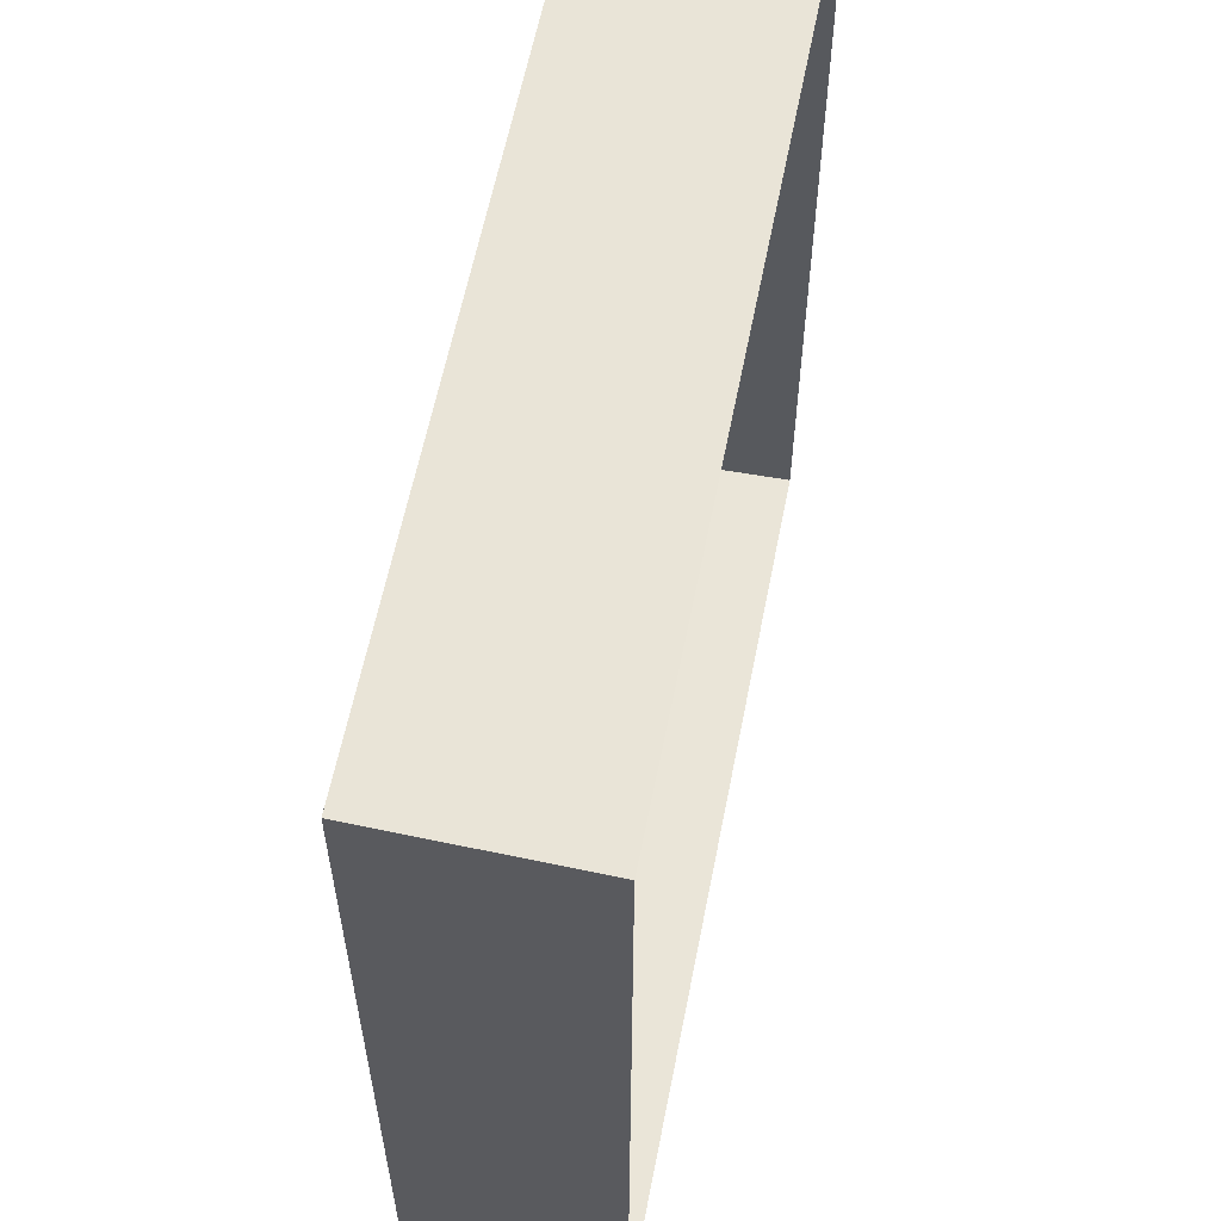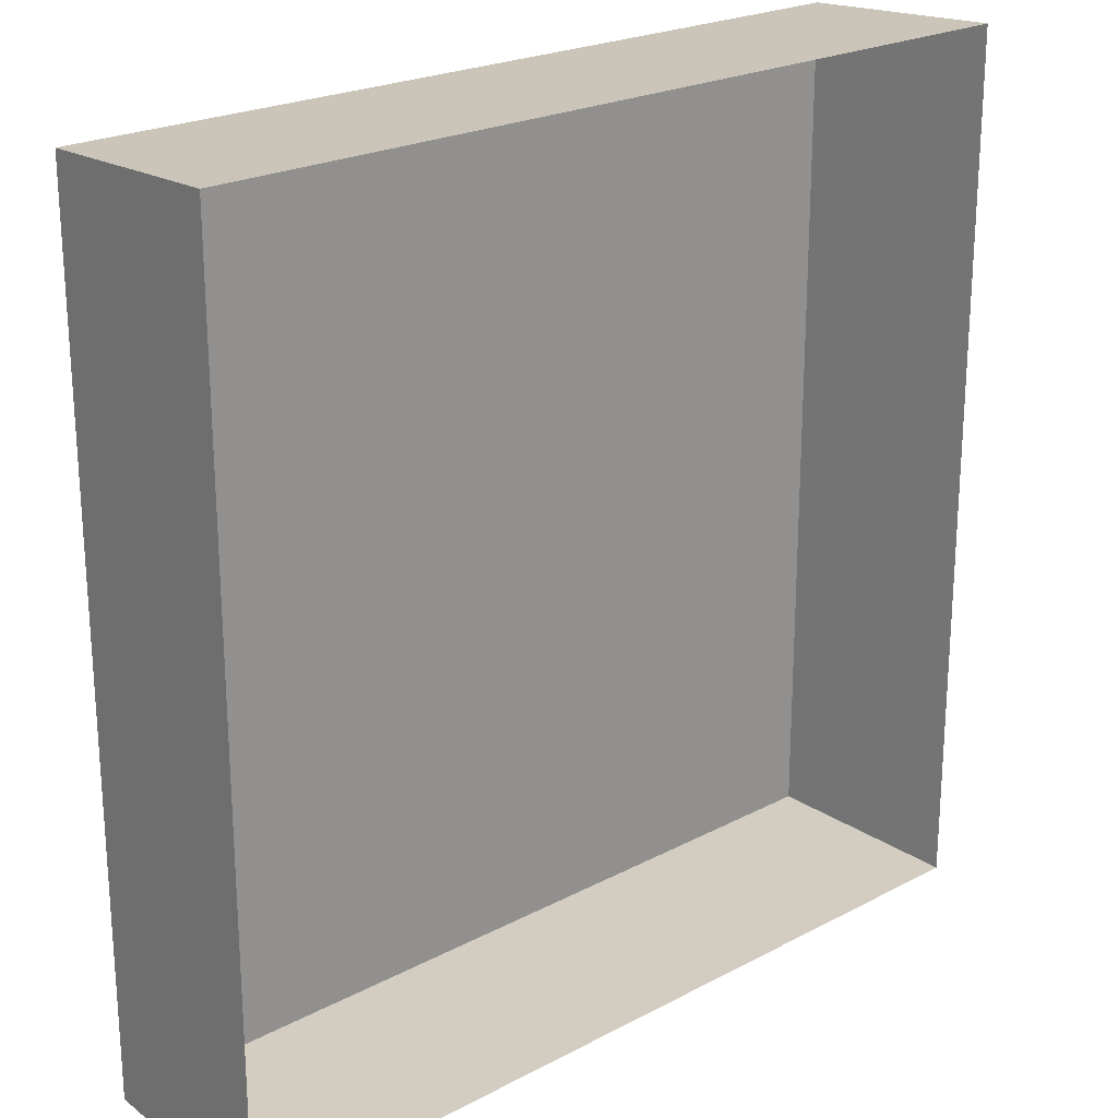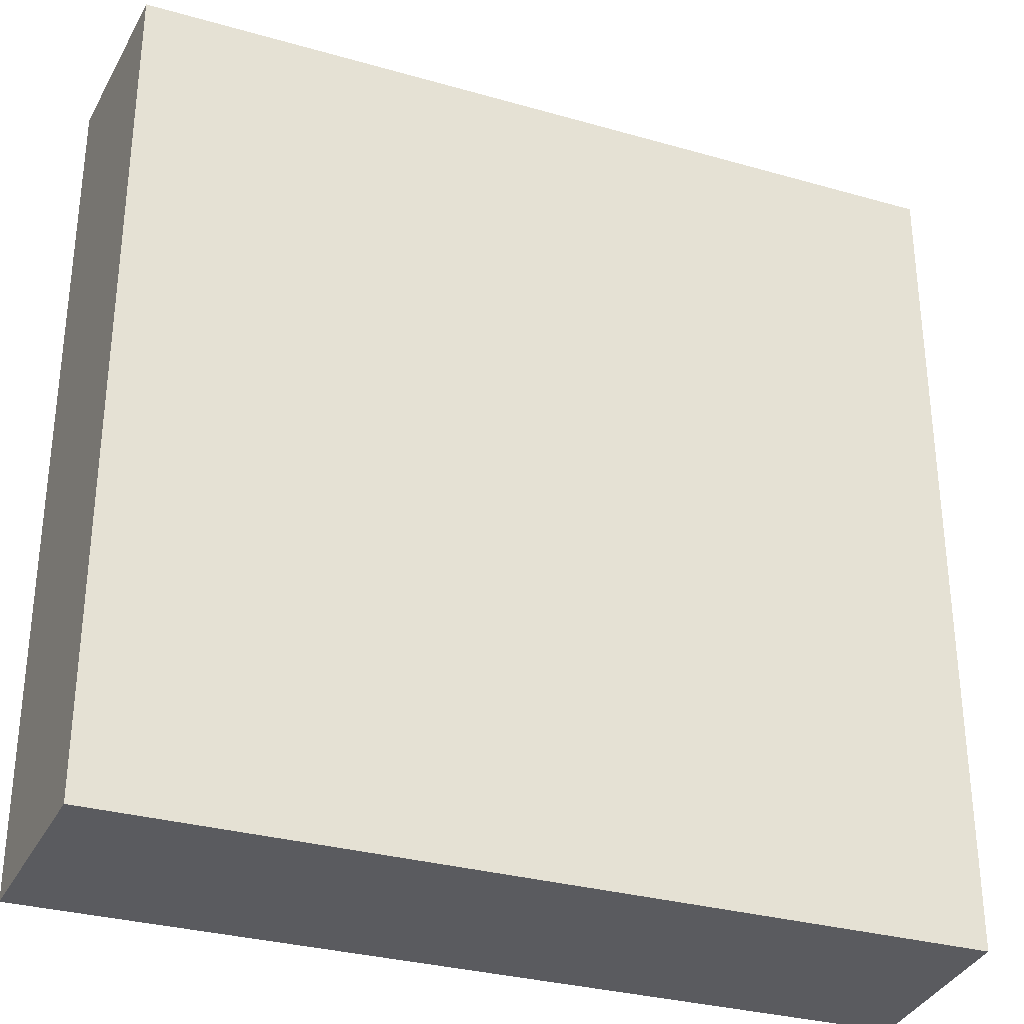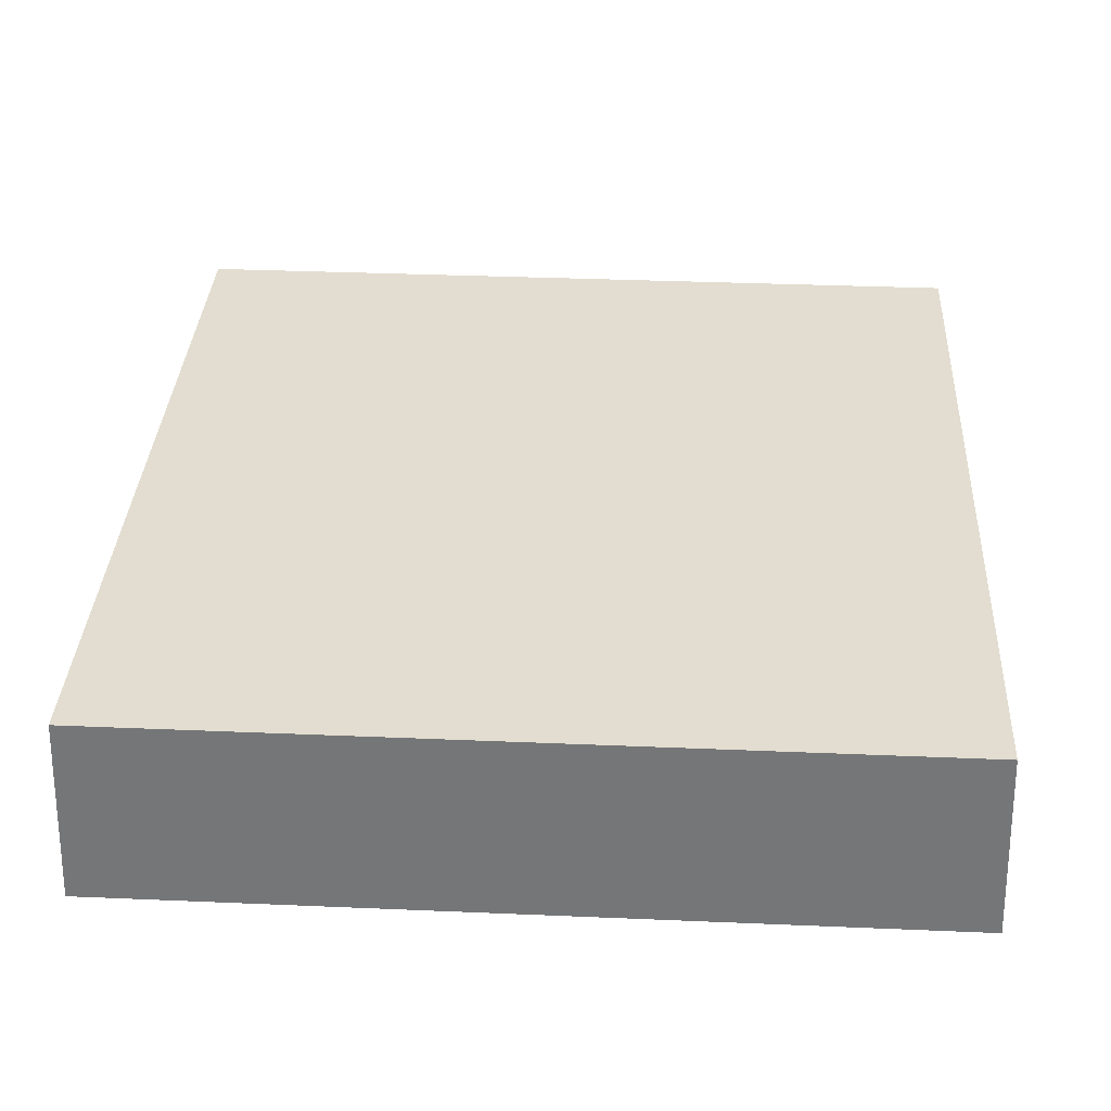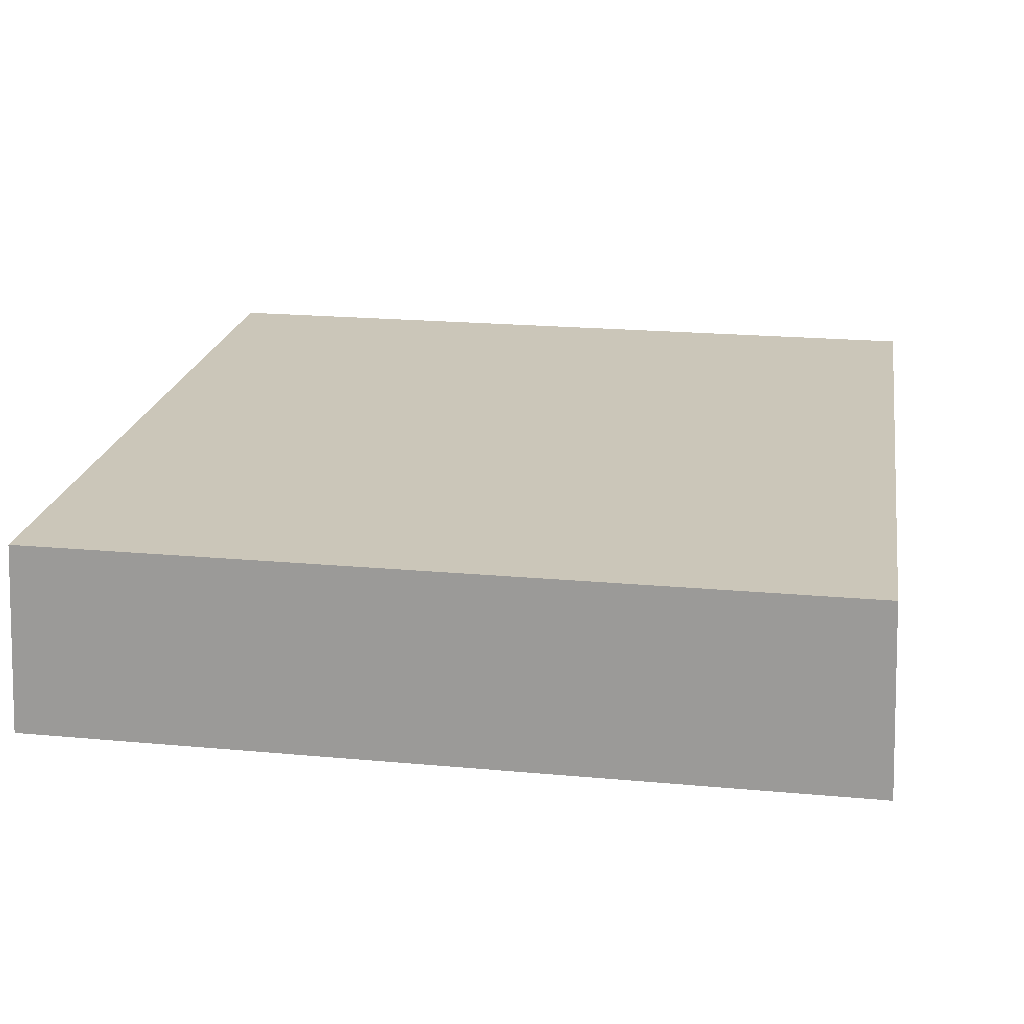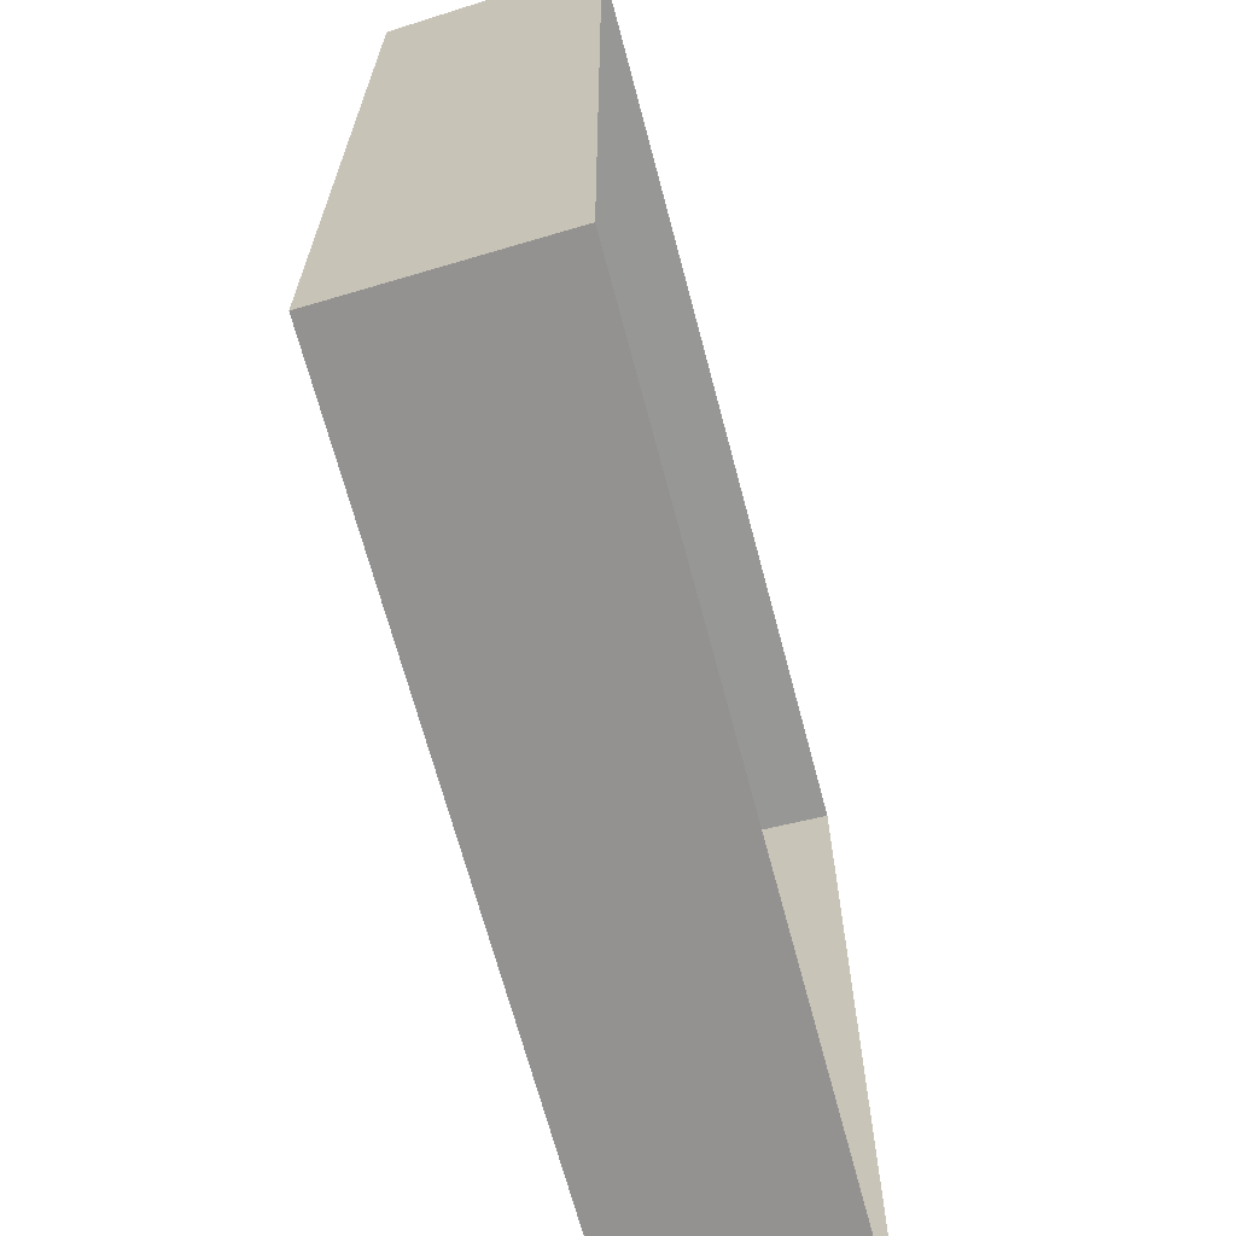
<metadata>
{"format":"obj","ext":"obj","renderer":"f3d","projection":"perspective","resolution":1024,"background":"white","views":[{"elev":59.7,"azim":-78.9,"up":"+Z"},{"elev":22.5,"azim":-42.4,"up":"+Z"},{"elev":-31.3,"azim":157.9,"up":"+Z"},{"elev":35.3,"azim":93.2,"up":"+Y"},{"elev":20.9,"azim":-170.7,"up":"+Y"},{"elev":-67.3,"azim":-75.2,"up":"+Z"}]}
</metadata>
<code>
g floor03
v -0.4905 0.2307 0.4905
v -0.4905 0.2307 -0.4905
v 0.4905 0.2307 -0.4905
v 0.4905 0.2307 0.4905
v -0.5 -3.062e-17 0.5
v -0.4905 0.2307 0.4905
v 0.4905 0.2307 0.4905
v 0.5 -3.062e-17 0.5
v 0.5 -3.062e-17 0.5
v 0.4905 0.2307 0.4905
v 0.4905 0.2307 -0.4905
v 0.5 3.062e-17 -0.5
v 0.5 3.062e-17 -0.5
v 0.4905 0.2307 -0.4905
v -0.4905 0.2307 -0.4905
v -0.5 3.062e-17 -0.5
v -0.5 3.062e-17 -0.5
v -0.4905 0.2307 -0.4905
v -0.4905 0.2307 0.4905
v -0.5 -3.062e-17 0.5
g floor03_0
f 3 2 1
f 4 3 1
f 7 6 5
f 8 7 5
f 11 10 9
f 12 11 9
f 15 14 13
f 16 15 13
f 19 18 17
f 20 19 17

</code>
